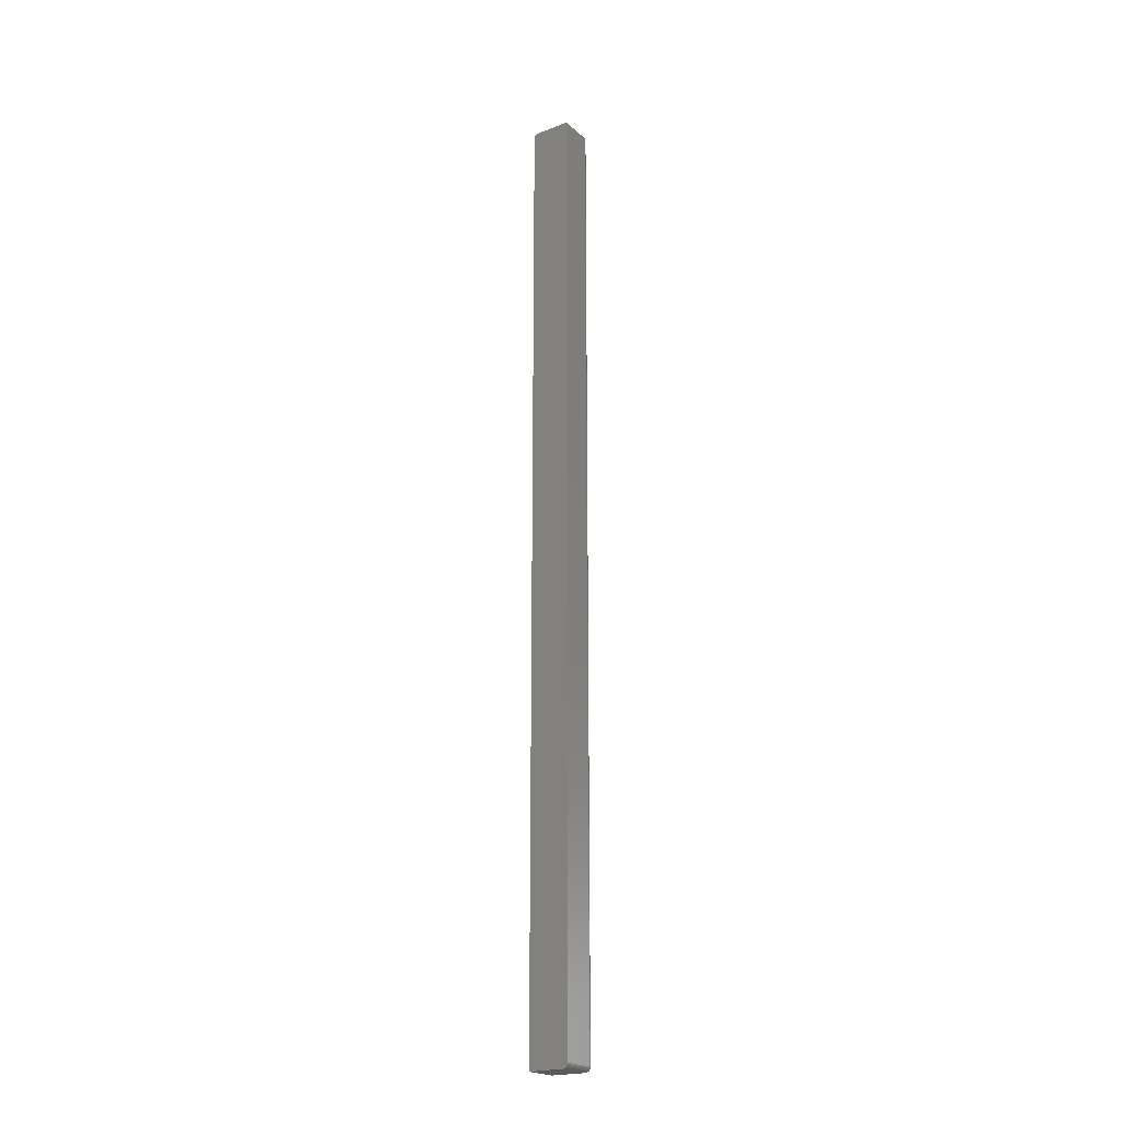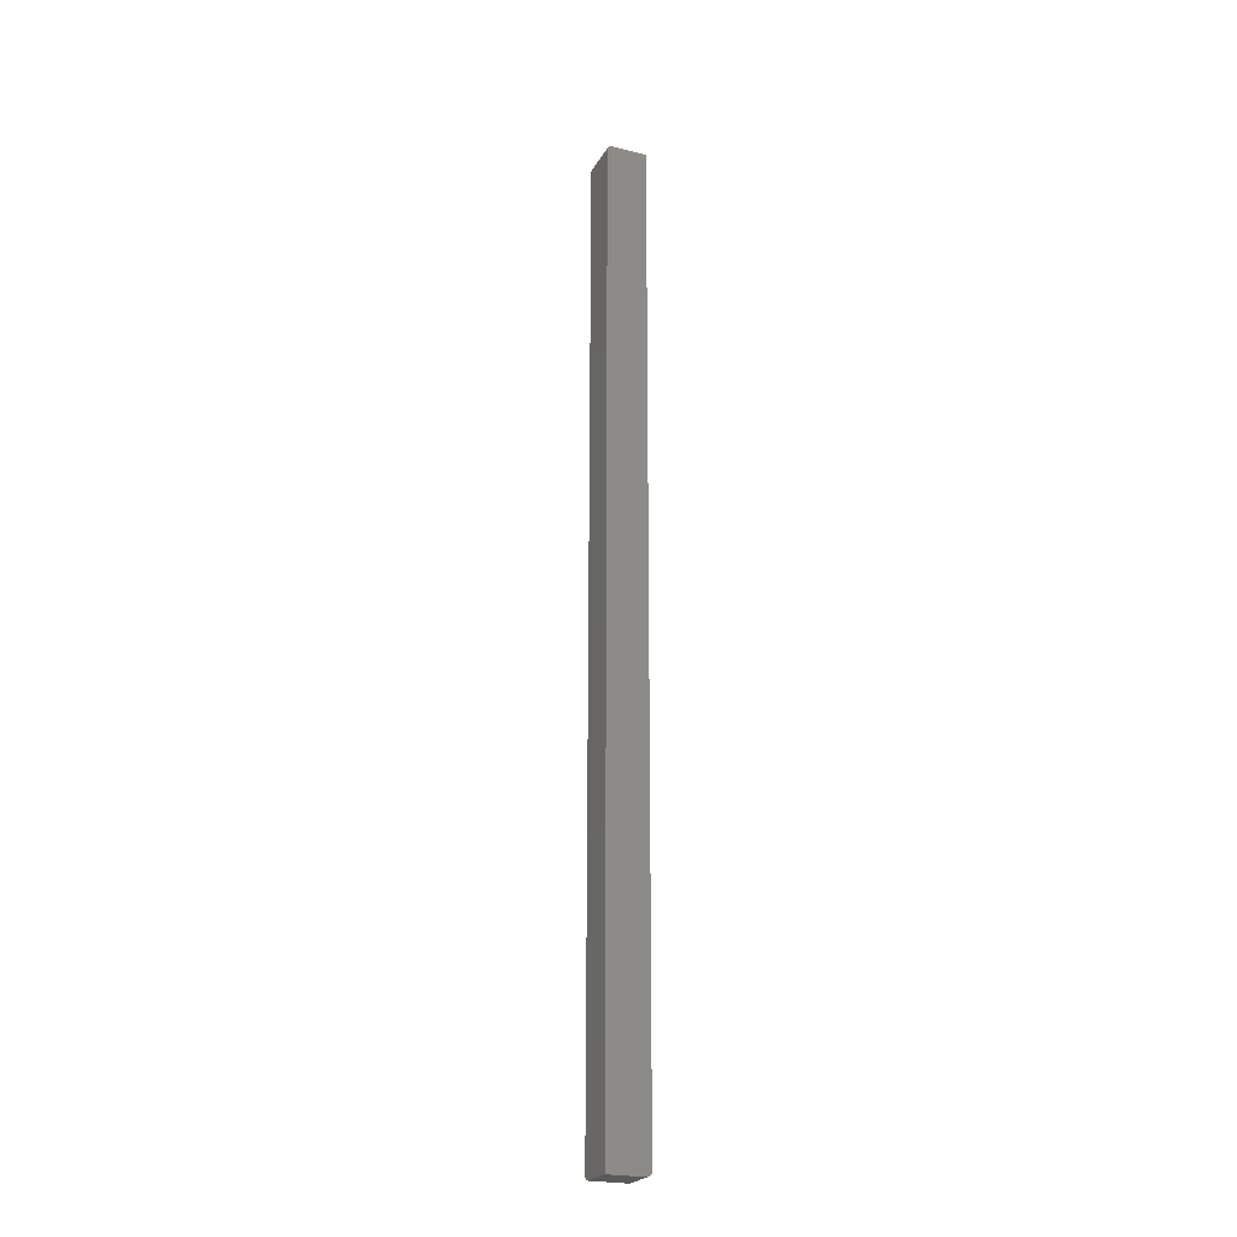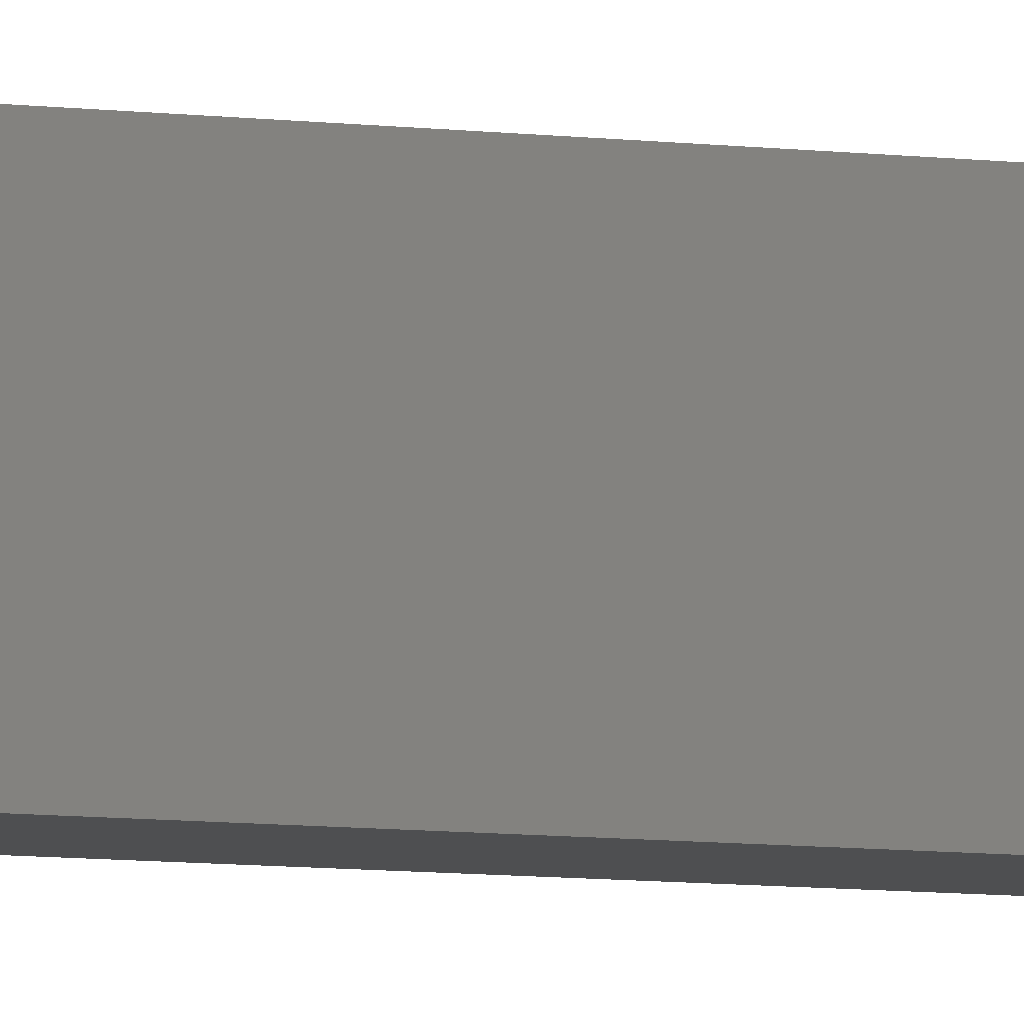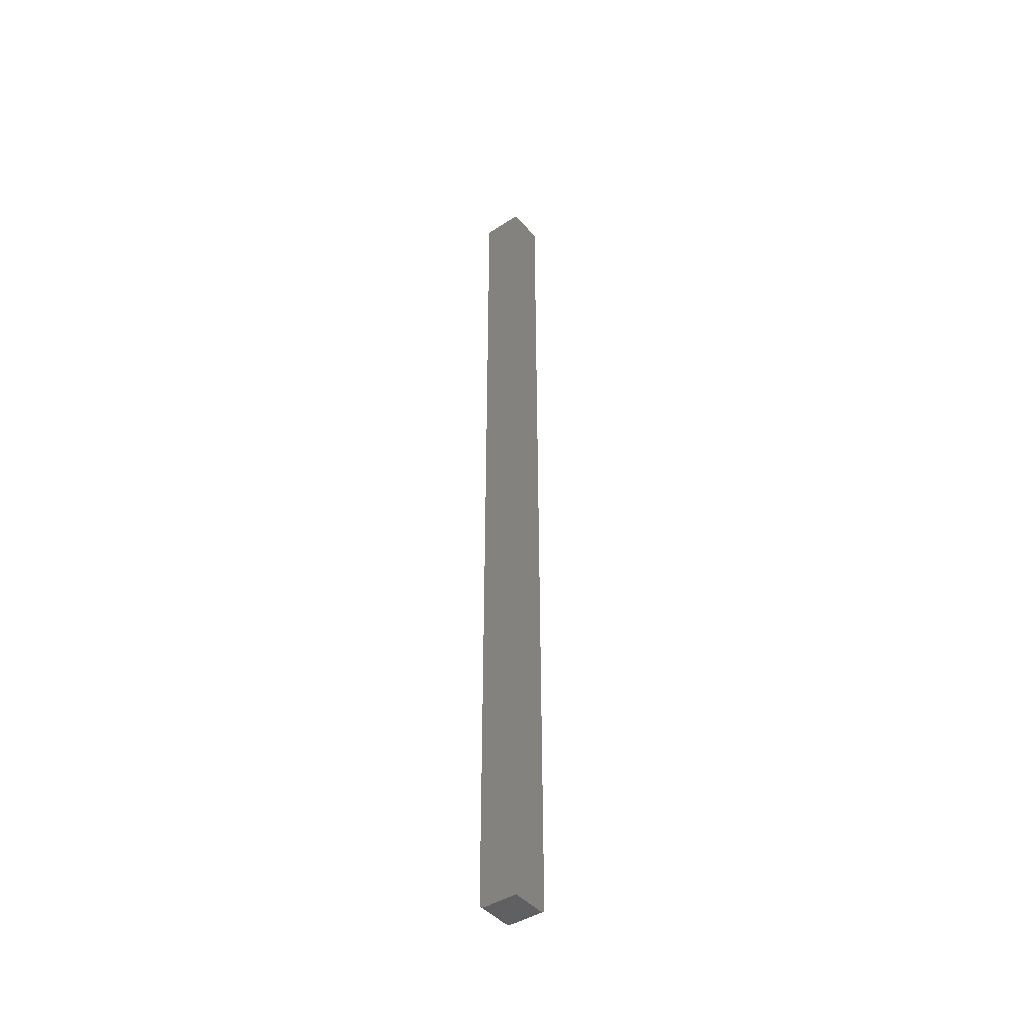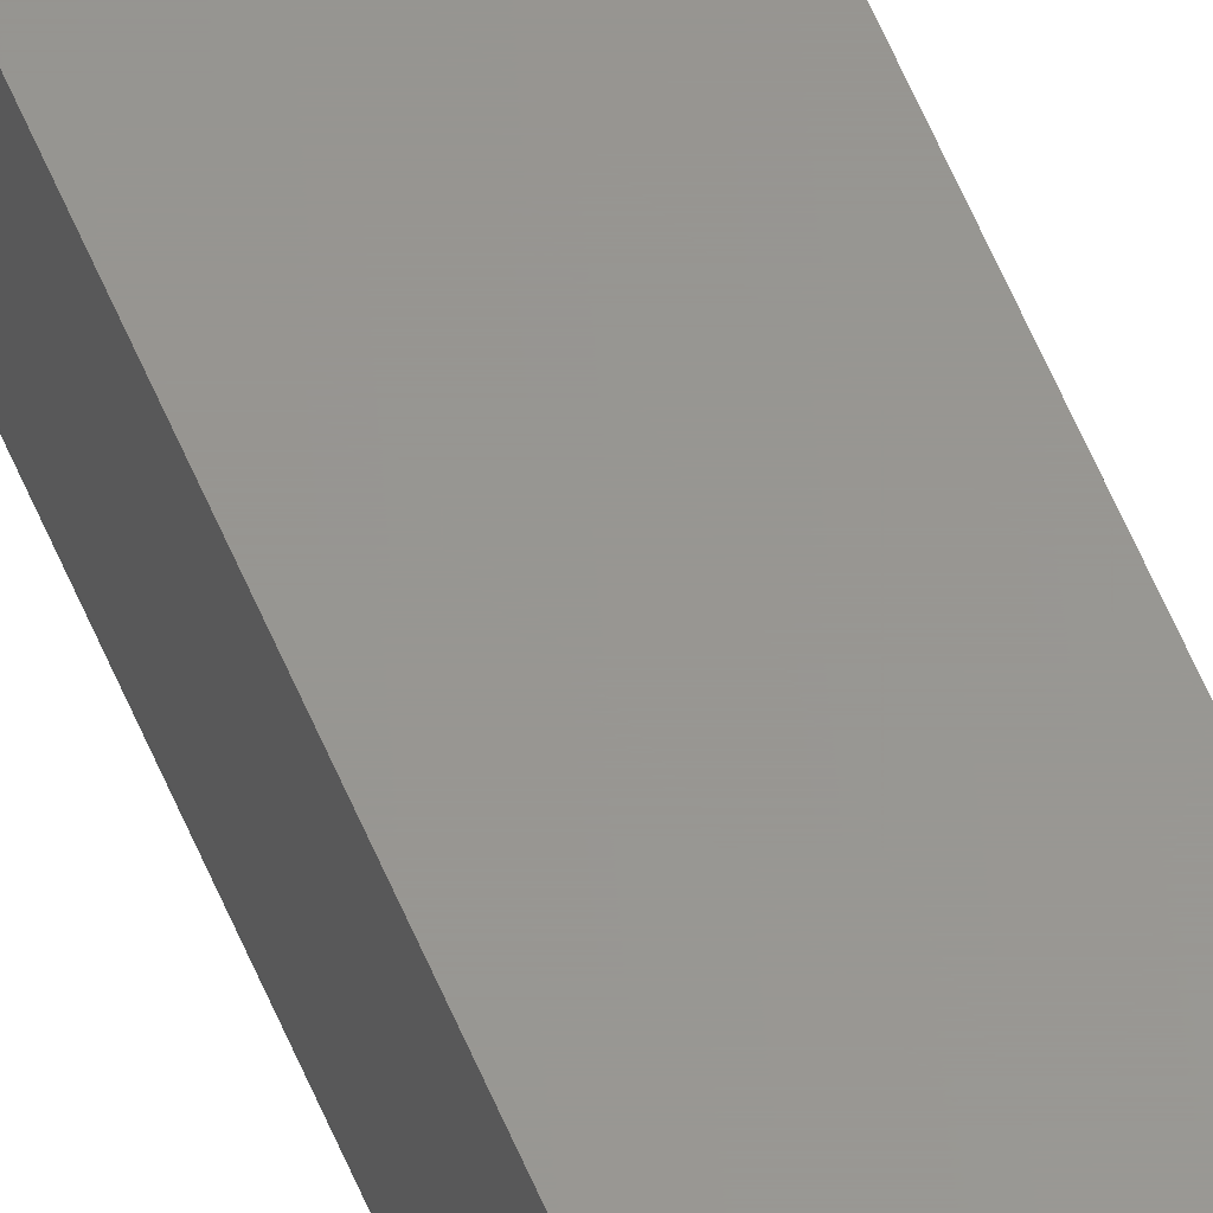
<metadata>
{"format":"stl","ext":"stl","renderer":"f3d","projection":"perspective","resolution":1024,"background":"white","views":[{"elev":-21.4,"azim":33.9,"up":"+Y"},{"elev":-23.3,"azim":-23.3,"up":"+Y"},{"elev":-3.7,"azim":-126.9,"up":"+Z"},{"elev":-43.7,"azim":-52.7,"up":"+Y"},{"elev":58.4,"azim":157.6,"up":"+Z"}]}
</metadata>
<code>
# stl→obj: 103 verts, 202 faces
v -0.02896 0.7477 -0.03125
v -0.02778 0.7487 -0.03125
v -0.02993 0.7465 -0.03125
v 0.0241 -0.7422 -0.03125
v -0.03125 -0.7422 -0.03125
v -0.03125 0.7422 -0.03125
v 0.0241 0.75 -0.03125
v -0.0311 0.7437 -0.03125
v -0.03066 0.7452 -0.03125
v -0.02643 0.7494 -0.03125
v -0.02496 0.7498 -0.03125
v -0.02344 0.75 -0.03125
v -0.02993 0.7465 0.03125
v -0.02778 0.7487 0.03125
v -0.02896 0.7477 0.03125
v 0.03191 -0.7422 0.03125
v 0.03059 -0.7465 0.03125
v 0.03176 -0.7437 0.03125
v 0.03131 -0.7452 0.03125
v 0.02844 -0.7487 0.03125
v -0.03125 -0.75 0.03125
v 0.0241 -0.75 0.03125
v 0.02562 -0.7498 0.03125
v 0.02709 -0.7494 0.03125
v -0.03125 0.7422 0.03125
v 0.02962 -0.7477 0.03125
v 0.03191 0.75 0.03125
v -0.03066 0.7452 0.03125
v -0.0311 0.7437 0.03125
v -0.02344 0.75 0.03125
v -0.02496 0.7498 0.03125
v -0.02643 0.7494 0.03125
v -0.03125 -0.7437 -0.0311
v -0.03125 -0.7452 -0.03066
v -0.03125 -0.7465 -0.02993
v -0.03125 -0.7477 -0.02896
v -0.03125 -0.7487 -0.02778
v -0.03125 -0.7494 -0.02643
v -0.03125 -0.7498 -0.02496
v -0.03125 -0.75 -0.02344
v 0.03191 0.75 -0.02344
v 0.03176 0.75 -0.02496
v 0.03131 0.75 -0.02643
v 0.03059 0.75 -0.02778
v 0.02962 0.75 -0.02896
v 0.02844 0.75 -0.02993
v 0.02709 0.75 -0.03066
v 0.02562 0.75 -0.0311
v 0.02562 -0.7422 -0.0311
v 0.02709 -0.7422 -0.03066
v 0.02844 -0.7422 -0.02993
v 0.02962 -0.7422 -0.02896
v 0.03059 -0.7422 -0.02778
v 0.03131 -0.7422 -0.02643
v 0.03176 -0.7422 -0.02496
v 0.03191 -0.7422 -0.02344
v 0.0241 -0.75 -0.02344
v 0.0241 -0.7437 -0.0311
v 0.0241 -0.7452 -0.03066
v 0.0241 -0.7465 -0.02993
v 0.0241 -0.7477 -0.02896
v 0.0241 -0.7487 -0.02778
v 0.0241 -0.7494 -0.02643
v 0.0241 -0.7498 -0.02496
v 0.03176 -0.7437 -0.02344
v 0.03131 -0.7452 -0.02344
v 0.03059 -0.7465 -0.02344
v 0.02962 -0.7477 -0.02344
v 0.02844 -0.7487 -0.02344
v 0.02709 -0.7494 -0.02344
v 0.02562 -0.7498 -0.02344
v 0.02559 -0.7437 -0.03095
v 0.02517 -0.7477 -0.02886
v 0.02536 -0.7465 -0.02981
v 0.0255 -0.7452 -0.03052
v 0.02576 -0.7494 -0.02592
v 0.02651 -0.7487 -0.02705
v 0.02621 -0.7477 -0.02854
v 0.02658 -0.7465 -0.02944
v 0.02686 -0.7452 -0.03011
v 0.02703 -0.7437 -0.03052
v 0.02658 -0.7494 -0.0251
v 0.0277 -0.7487 -0.02585
v 0.02716 -0.7477 -0.02803
v 0.028 -0.7477 -0.02734
v 0.0277 -0.7465 -0.02884
v 0.02869 -0.7465 -0.02803
v 0.02811 -0.7452 -0.02944
v 0.0292 -0.7452 -0.02854
v 0.02835 -0.7437 -0.02981
v 0.02951 -0.7437 -0.02886
v 0.02869 -0.7477 -0.02651
v 0.0295 -0.7465 -0.02705
v 0.0301 -0.7452 -0.02745
v 0.03047 -0.7437 -0.02769
v 0.0292 -0.7477 -0.02555
v 0.0301 -0.7465 -0.02592
v 0.03076 -0.7452 -0.0262
v 0.03117 -0.7437 -0.02637
v 0.03161 -0.7437 -0.02493
v 0.03117 -0.7452 -0.02485
v 0.03047 -0.7465 -0.0247
v 0.02951 -0.7477 -0.02452
f 1 2 3
f 4 5 6
f 7 4 6
f 7 6 8
f 7 8 9
f 7 9 3
f 7 3 2
f 2 10 11
f 2 11 12
f 2 12 7
f 13 14 15
f 16 17 18
f 17 19 18
f 20 21 22
f 20 22 23
f 20 23 24
f 25 21 20
f 25 20 26
f 25 26 17
f 25 17 16
f 27 14 13
f 27 13 28
f 27 28 29
f 27 29 25
f 27 25 16
f 14 27 30
f 14 30 31
f 14 31 32
f 6 5 25
f 33 34 35
f 33 35 36
f 33 36 37
f 33 37 38
f 33 38 39
f 33 39 40
f 21 25 5
f 21 5 33
f 21 33 40
f 30 27 41
f 30 41 42
f 30 42 43
f 30 43 44
f 30 44 45
f 30 45 46
f 30 46 47
f 30 47 48
f 30 48 7
f 30 7 12
f 6 25 8
f 8 25 29
f 8 29 9
f 9 29 28
f 9 28 3
f 3 28 13
f 3 13 1
f 1 13 15
f 1 15 2
f 2 15 14
f 2 14 10
f 10 14 32
f 10 32 11
f 11 32 31
f 11 31 12
f 12 31 30
f 4 7 49
f 49 7 48
f 49 48 50
f 50 48 47
f 50 47 51
f 51 47 46
f 51 46 52
f 52 46 45
f 52 45 53
f 53 45 44
f 53 44 54
f 54 44 43
f 54 43 55
f 55 43 42
f 55 42 56
f 56 42 41
f 16 56 27
f 27 56 41
f 40 57 21
f 21 57 22
f 5 4 33
f 33 4 58
f 33 58 34
f 34 58 59
f 34 59 35
f 35 59 60
f 35 60 36
f 36 60 61
f 36 61 37
f 37 61 62
f 37 62 38
f 38 62 63
f 38 63 39
f 39 63 64
f 39 64 40
f 40 64 57
f 56 16 65
f 65 16 18
f 65 18 66
f 66 18 19
f 66 19 67
f 67 19 17
f 67 17 68
f 68 17 26
f 68 26 69
f 69 26 20
f 69 20 70
f 70 20 24
f 70 24 71
f 71 24 23
f 71 23 57
f 57 23 22
f 4 72 58
f 4 49 72
f 73 62 61
f 61 60 73
f 73 60 74
f 60 59 74
f 74 59 75
f 59 58 75
f 75 58 72
f 76 64 63
f 63 62 76
f 76 62 77
f 62 73 77
f 77 73 78
f 73 74 78
f 78 74 79
f 74 75 79
f 79 75 80
f 75 72 80
f 80 72 81
f 72 49 81
f 81 49 50
f 57 64 71
f 64 76 71
f 71 76 82
f 76 77 82
f 82 77 83
f 77 84 83
f 83 84 85
f 84 86 85
f 85 86 87
f 86 88 87
f 87 88 89
f 88 90 89
f 89 90 91
f 90 51 91
f 91 51 52
f 92 83 85
f 85 87 92
f 92 87 93
f 87 89 93
f 93 89 94
f 89 91 94
f 94 91 95
f 91 52 95
f 95 52 53
f 70 71 82
f 82 83 70
f 70 83 69
f 83 92 69
f 69 92 96
f 92 93 96
f 96 93 97
f 93 94 97
f 97 94 98
f 94 95 98
f 98 95 99
f 95 53 99
f 99 53 54
f 55 56 100
f 100 56 65
f 100 65 101
f 101 65 66
f 101 66 102
f 102 66 67
f 102 67 103
f 103 67 68
f 103 68 69
f 50 51 81
f 81 51 90
f 81 90 80
f 80 90 88
f 80 88 79
f 79 88 86
f 79 86 78
f 78 86 84
f 78 84 77
f 54 55 99
f 99 55 100
f 99 100 98
f 98 100 101
f 98 101 97
f 97 101 102
f 97 102 96
f 96 102 103
f 96 103 69

</code>
